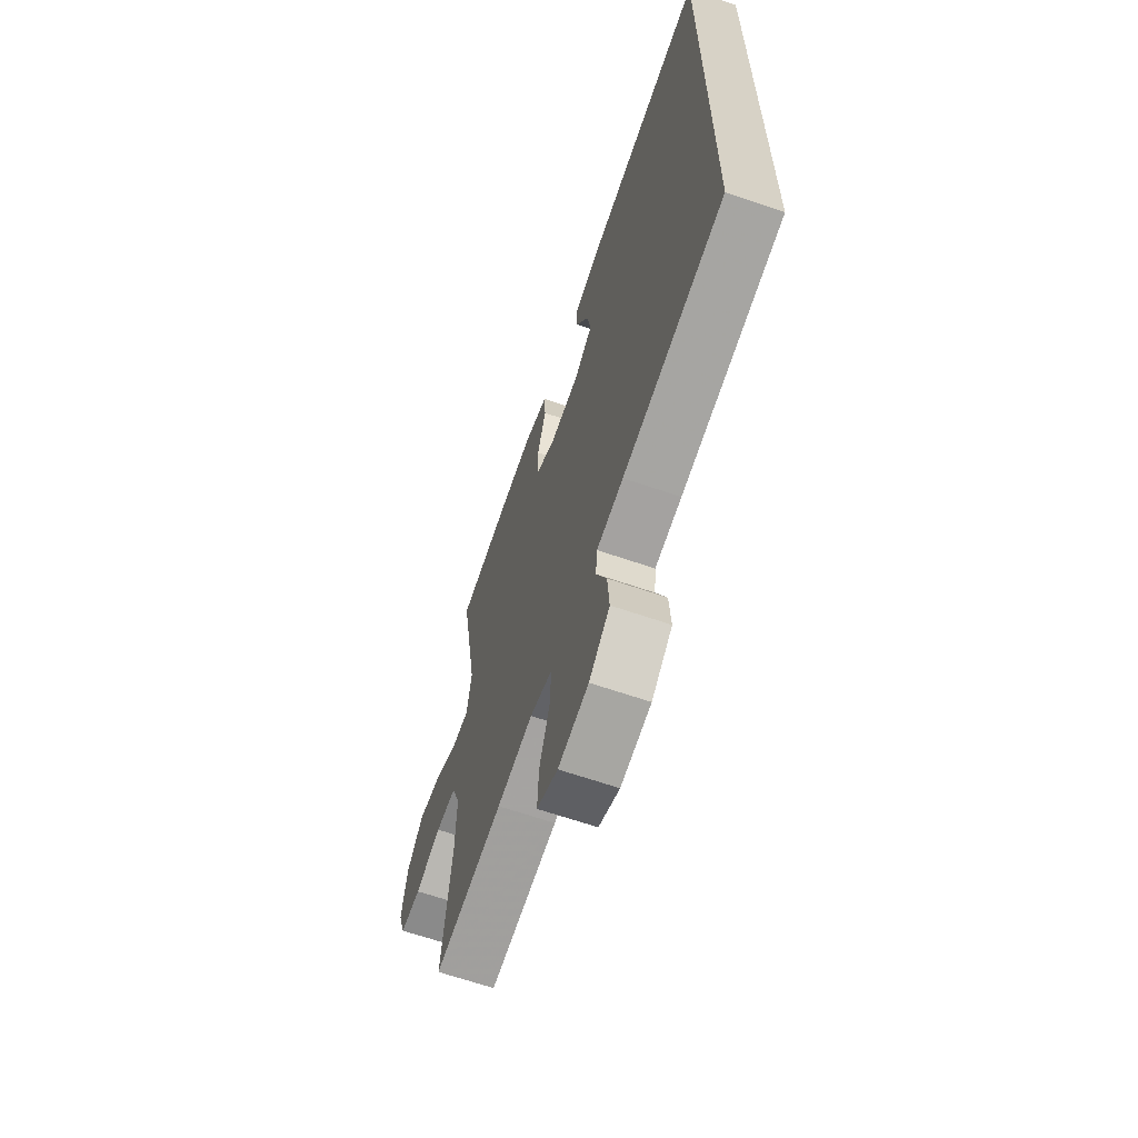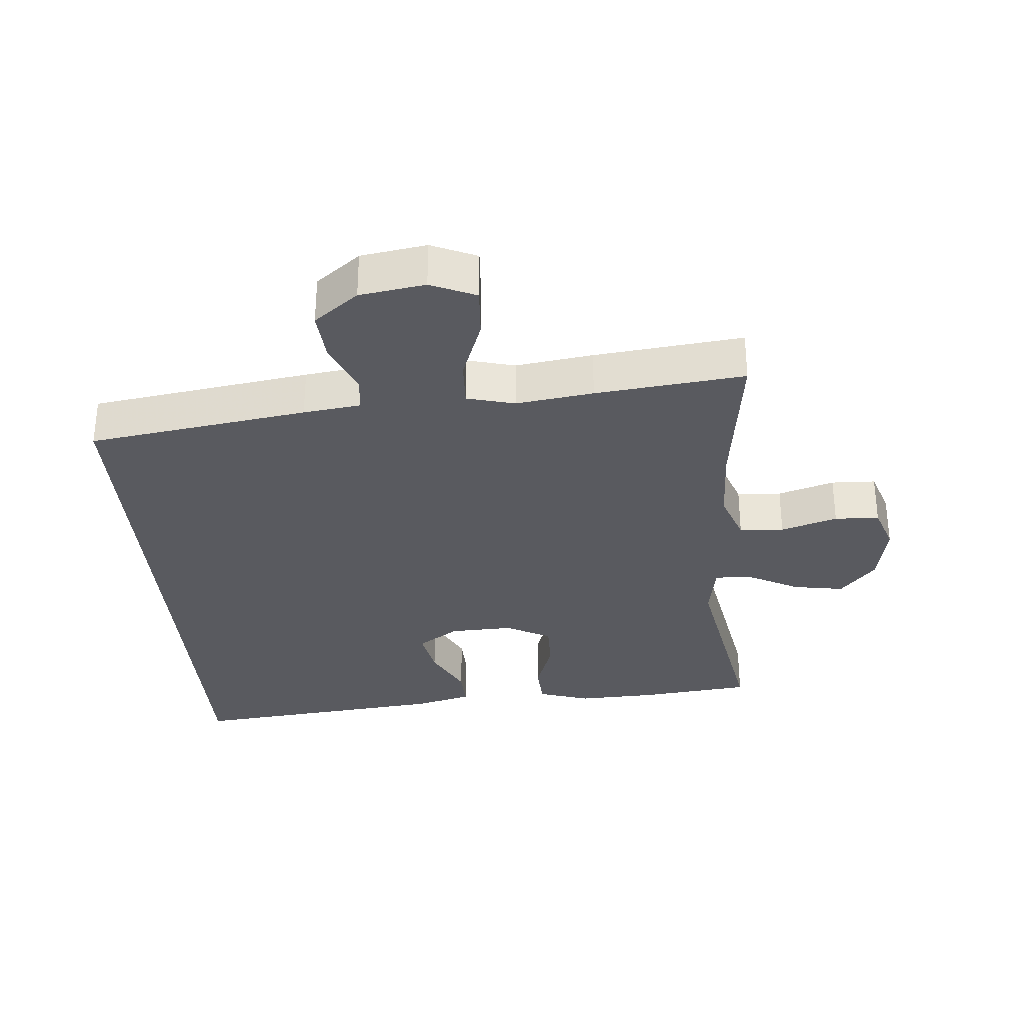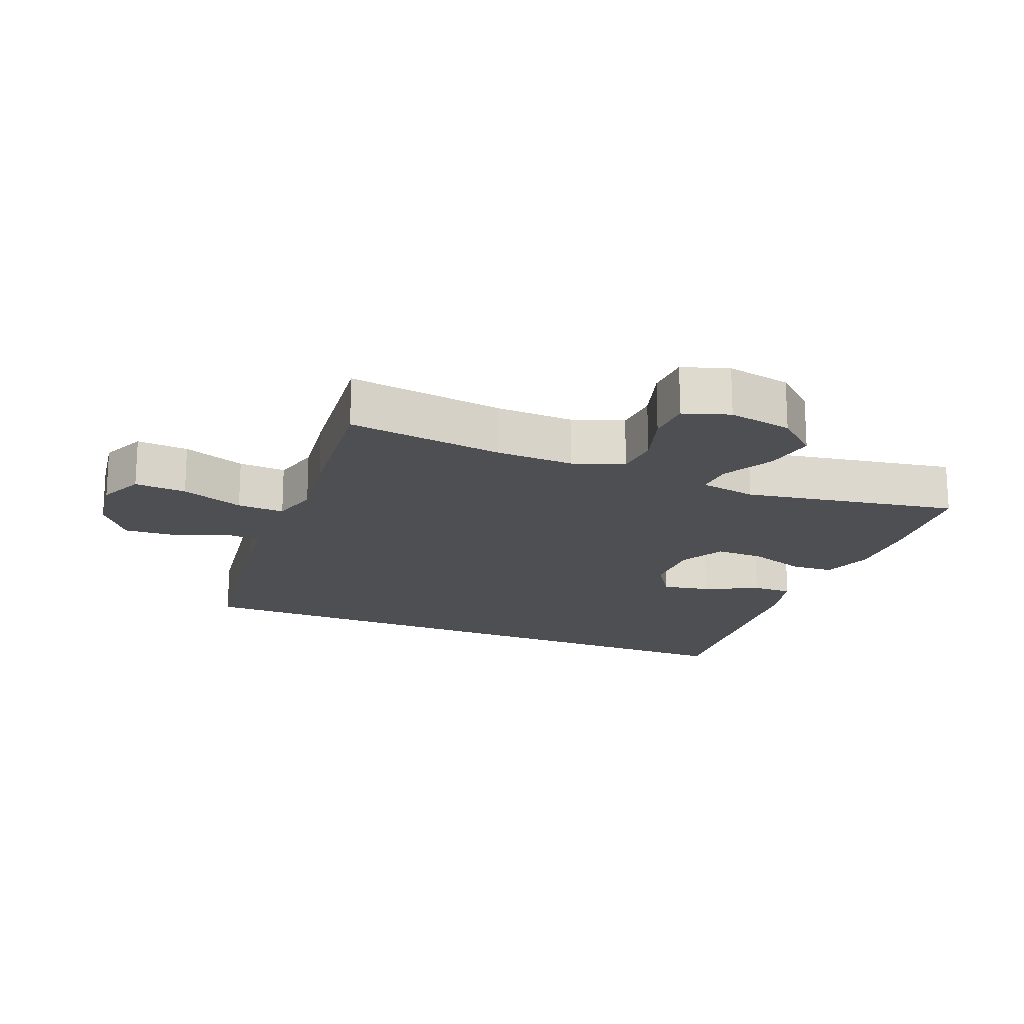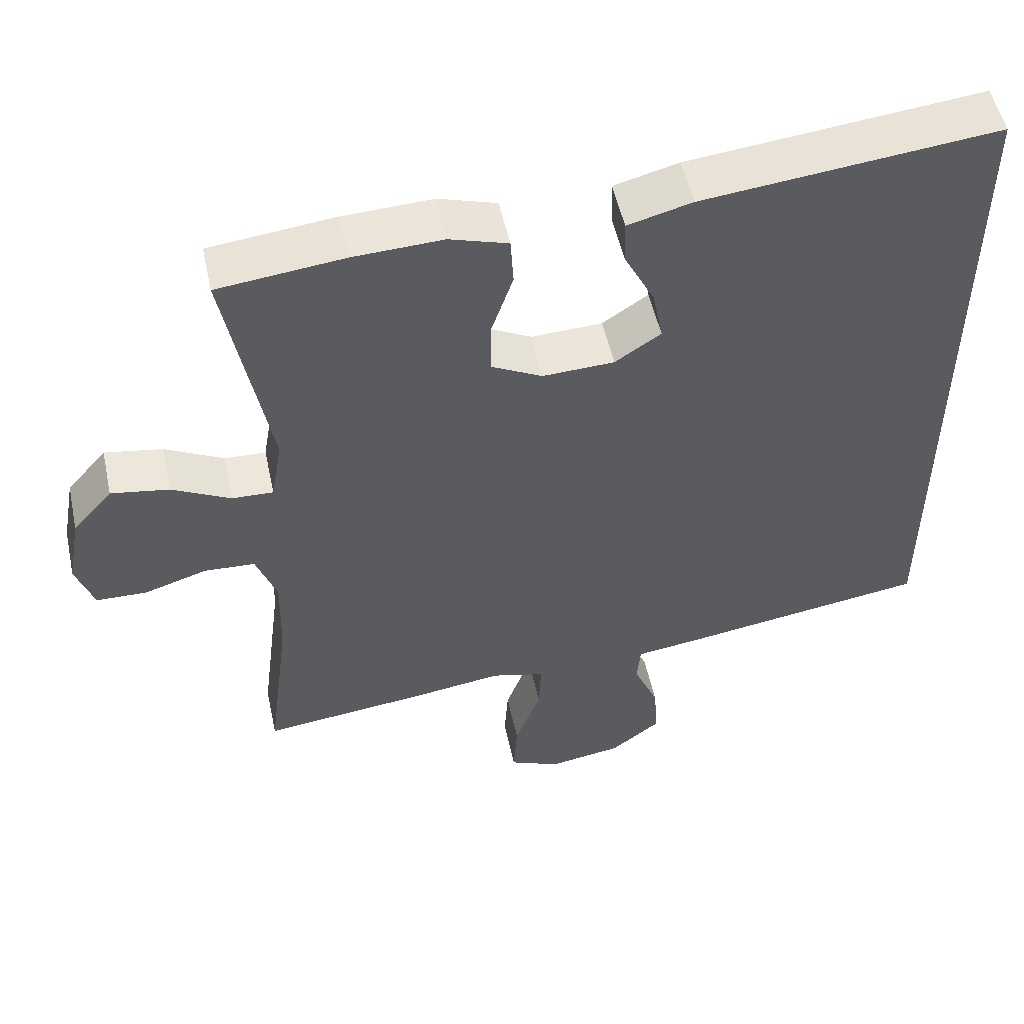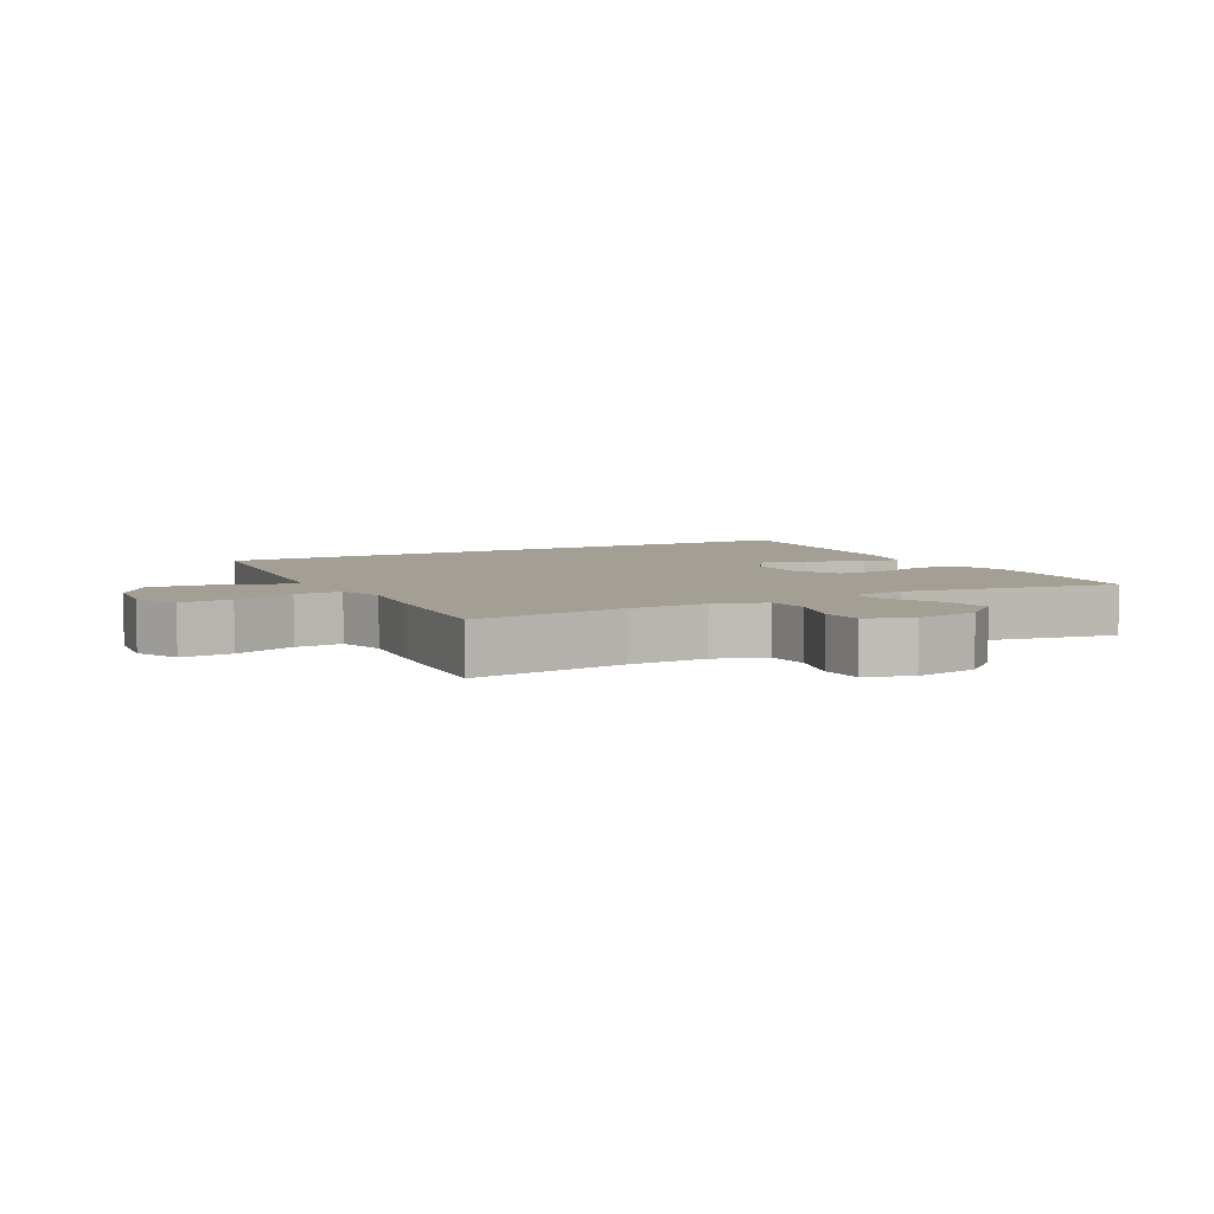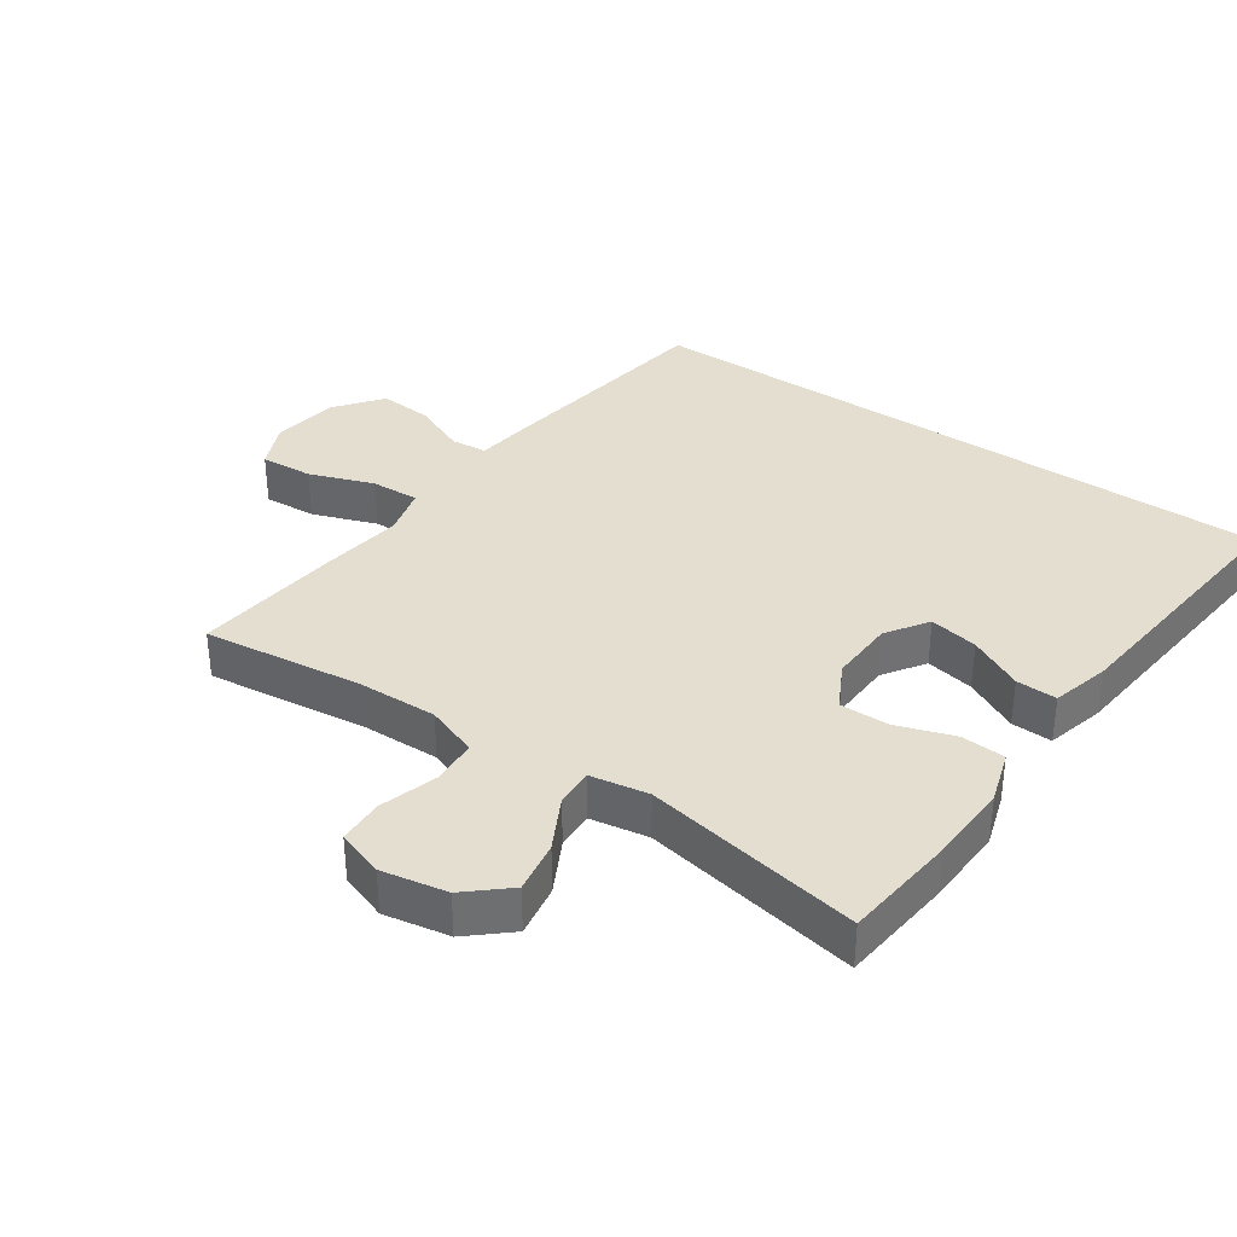
<metadata>
{"format":"obj","ext":"obj","renderer":"f3d","projection":"perspective","resolution":1024,"background":"white","views":[{"elev":-65.1,"azim":70.9,"up":"+Z"},{"elev":-31.9,"azim":-175.4,"up":"+Y"},{"elev":-18.2,"azim":-112.4,"up":"+Y"},{"elev":52.9,"azim":-12.2,"up":"+Z"},{"elev":5.4,"azim":-119.2,"up":"+Y"},{"elev":35.8,"azim":-55.5,"up":"+Y"}]}
</metadata>
<code>
v -0.5 0.07 -0.5
v -0.47 0.07 -0.261
v -0.467 0.07 -0.142
v -0.495 0.07 -0.065
v -0.563 0.07 -0.061
v -0.649 0.07 -0.088
v -0.717 0.07 -0.086
v -0.741 0.07 -0.016
v -0.723 0.07 0.082
v -0.669 0.07 0.144
v -0.591 0.07 0.131
v -0.512 0.07 0.09
v -0.456 0.07 0.088
v -0.441 0.07 0.175
v -0.5 0.07 0.5
v -0.33 0.07 0.519
v -0.209 0.07 0.524
v -0.13 0.07 0.499
v -0.126 0.07 0.433
v -0.155 0.07 0.347
v -0.156 0.07 0.273
v -0.087 0.07 0.237
v 0.01 0.07 0.241
v 0.072 0.07 0.283
v 0.058 0.07 0.356
v 0.017 0.07 0.437
v 0.015 0.07 0.498
v 0.102 0.07 0.521
v 0.5 0.07 0.563
v 0.5 0.07 -0.408
v 0.165 0.07 -0.459
v 0.077 0.07 -0.471
v 0.072 0.07 -0.525
v 0.106 0.07 -0.605
v 0.112 0.07 -0.684
v 0.044 0.07 -0.737
v -0.056 0.07 -0.753
v -0.125 0.07 -0.723
v -0.12 0.07 -0.644
v -0.085 0.07 -0.548
v -0.082 0.07 -0.476
v -0.155 0.07 -0.457
v -0.273 0.07 -0.474
v -0.5 0 -0.5
v -0.47 0 -0.261
v -0.467 0 -0.142
v -0.495 0 -0.065
v -0.563 0 -0.061
v -0.649 0 -0.088
v -0.717 0 -0.086
v -0.741 0 -0.016
v -0.723 0 0.082
v -0.669 0 0.144
v -0.591 0 0.131
v -0.512 0 0.09
v -0.456 0 0.088
v -0.441 0 0.175
v -0.5 0 0.5
v -0.33 0 0.519
v -0.209 0 0.524
v -0.13 0 0.499
v -0.126 0 0.433
v -0.155 0 0.347
v -0.156 0 0.273
v -0.087 0 0.237
v 0.01 0 0.241
v 0.072 0 0.283
v 0.058 0 0.356
v 0.017 0 0.437
v 0.015 0 0.498
v 0.102 0 0.521
v 0.5 0 0.563
v 0.5 0 -0.408
v 0.165 0 -0.459
v 0.077 0 -0.471
v 0.072 0 -0.525
v 0.106 0 -0.605
v 0.112 0 -0.684
v 0.044 0 -0.737
v -0.056 0 -0.753
v -0.125 0 -0.723
v -0.12 0 -0.644
v -0.085 0 -0.548
v -0.082 0 -0.476
v -0.155 0 -0.457
v -0.273 0 -0.474
f 42 43 1 2
f 41 42 2 3
f 38 39 40
f 37 38 40
f 36 37 40
f 35 36 40
f 34 35 40
f 33 34 40
f 32 33 40 41
f 41 3 4
f 32 41 4
f 31 32 4
f 28 29 30
f 27 28 30
f 26 27 30
f 25 26 30
f 24 25 30
f 23 24 30 31
f 22 23 31 4
f 18 19 20
f 17 18 20
f 16 17 20
f 15 16 20
f 14 15 20
f 13 14 20 21
f 10 11 12
f 9 10 12
f 8 9 12
f 7 8 12
f 6 7 12
f 5 6 12
f 5 12 13
f 13 21 22
f 5 13 22
f 4 5 22
f 45 44 86 85
f 46 45 85 84
f 83 82 81
f 83 81 80
f 83 80 79
f 83 79 78
f 83 78 77
f 83 77 76
f 84 83 76 75
f 47 46 84
f 47 84 75
f 47 75 74
f 73 72 71
f 73 71 70
f 73 70 69
f 73 69 68
f 73 68 67
f 74 73 67 66
f 47 74 66 65
f 63 62 61
f 63 61 60
f 63 60 59
f 63 59 58
f 63 58 57
f 64 63 57 56
f 55 54 53
f 55 53 52
f 55 52 51
f 55 51 50
f 55 50 49
f 55 49 48
f 56 55 48
f 65 64 56
f 65 56 48
f 65 48 47
f 1 44 45 2
f 2 45 46 3
f 3 46 47 4
f 4 47 48 5
f 5 48 49 6
f 6 49 50 7
f 7 50 51 8
f 8 51 52 9
f 9 52 53 10
f 10 53 54 11
f 11 54 55 12
f 12 55 56 13
f 13 56 57 14
f 14 57 58 15
f 15 58 59 16
f 16 59 60 17
f 17 60 61 18
f 18 61 62 19
f 19 62 63 20
f 20 63 64 21
f 21 64 65 22
f 22 65 66 23
f 23 66 67 24
f 24 67 68 25
f 25 68 69 26
f 26 69 70 27
f 27 70 71 28
f 28 71 72 29
f 29 72 73 30
f 30 73 74 31
f 31 74 75 32
f 32 75 76 33
f 33 76 77 34
f 34 77 78 35
f 35 78 79 36
f 36 79 80 37
f 37 80 81 38
f 38 81 82 39
f 39 82 83 40
f 40 83 84 41
f 41 84 85 42
f 42 85 86 43
f 43 86 44 1

</code>
